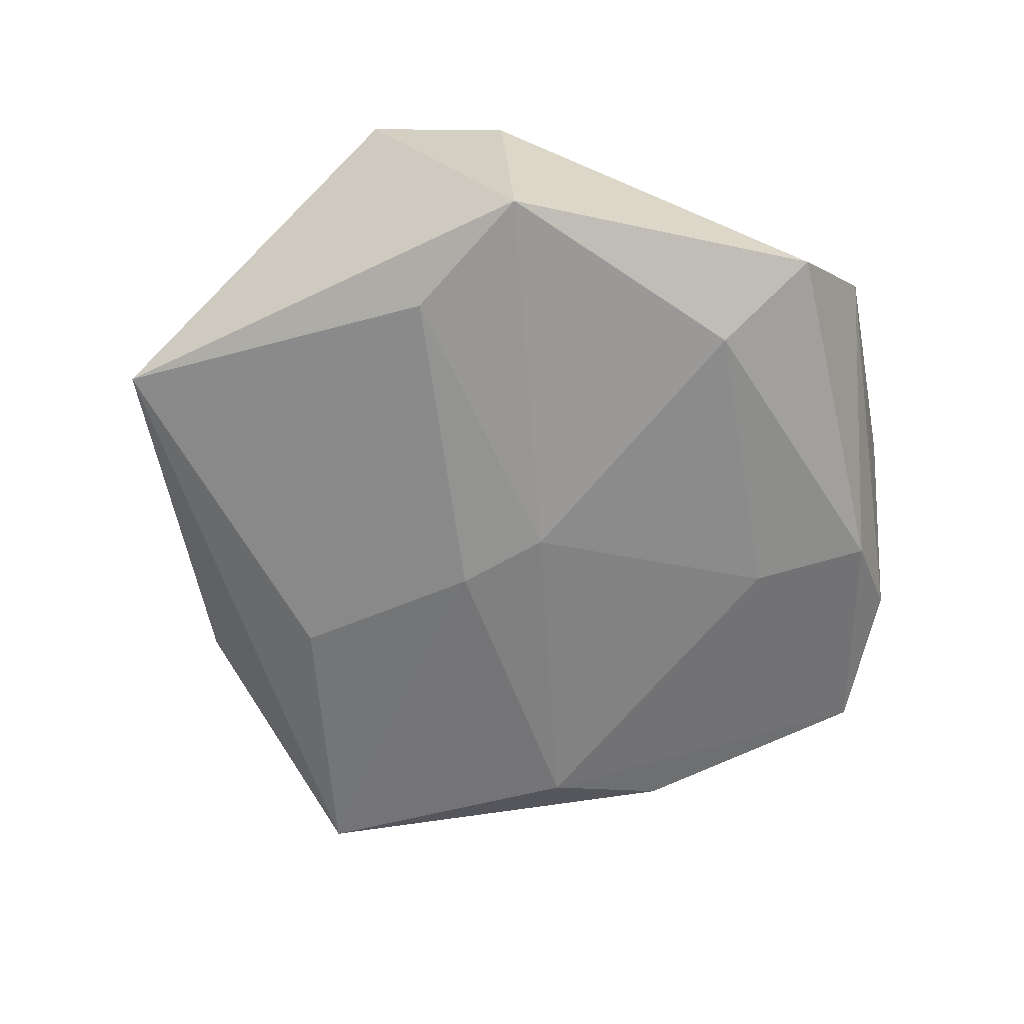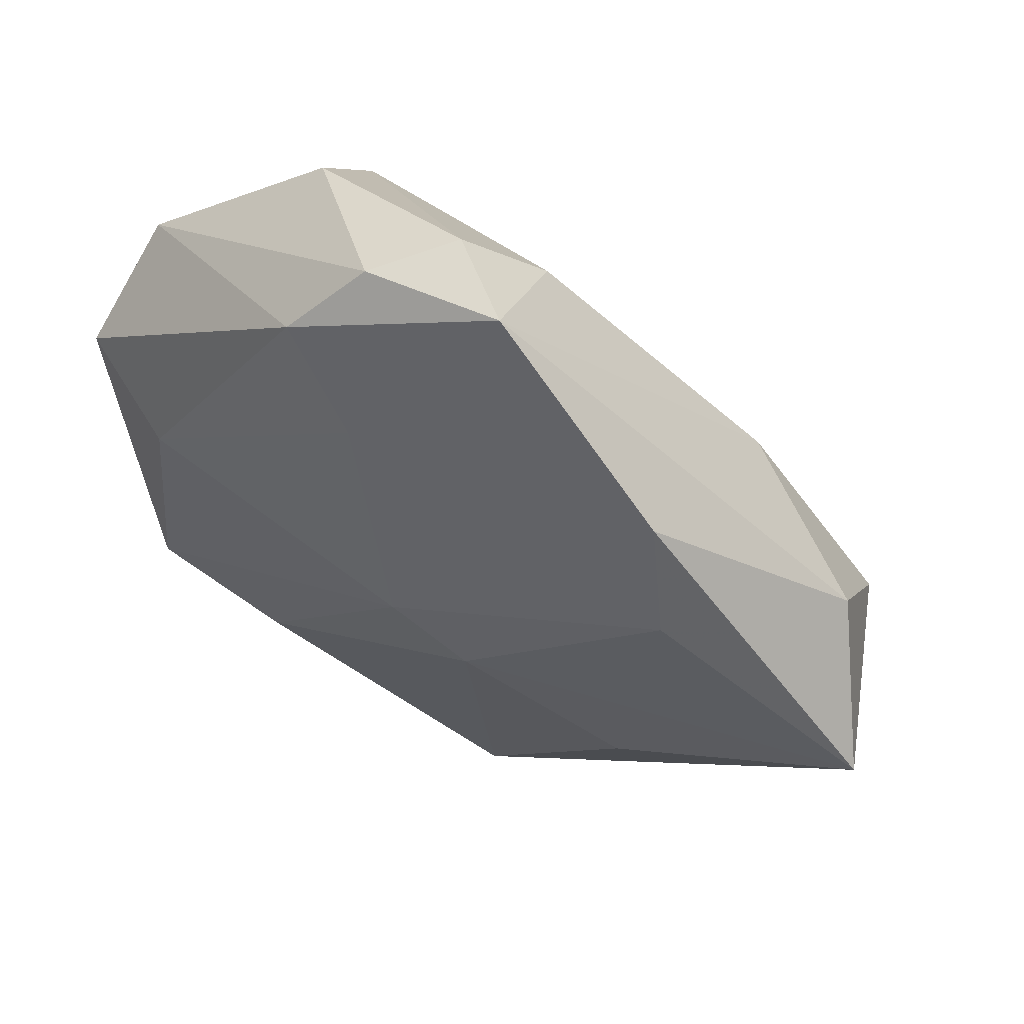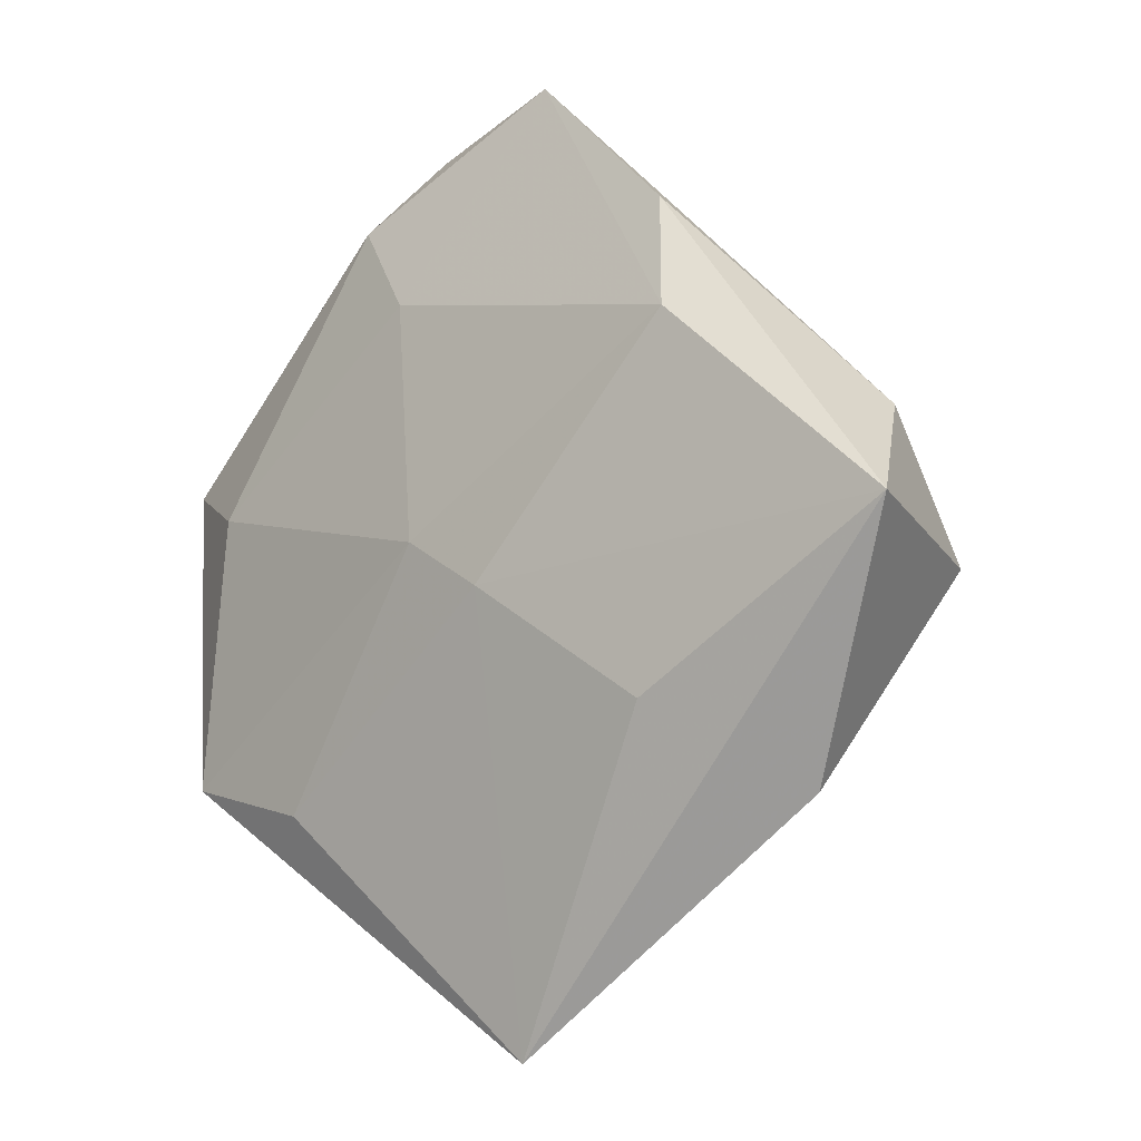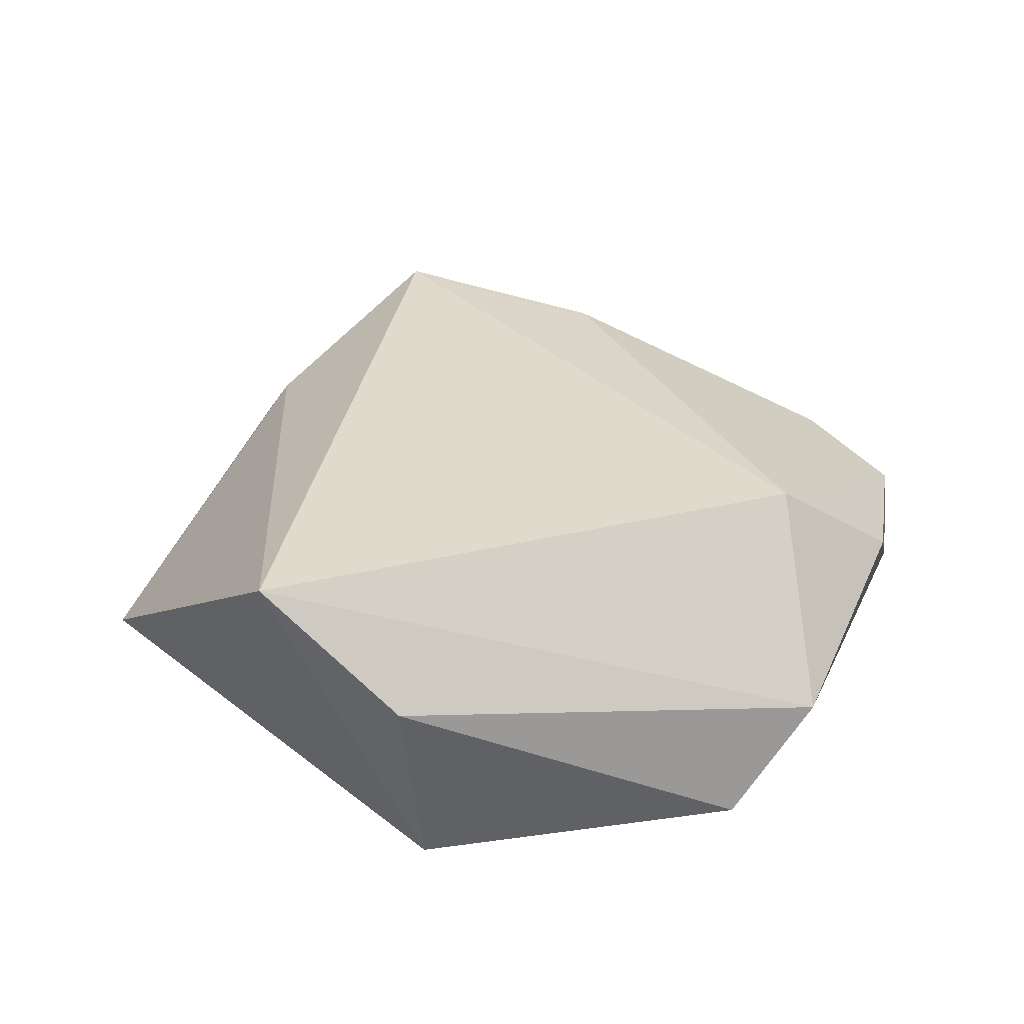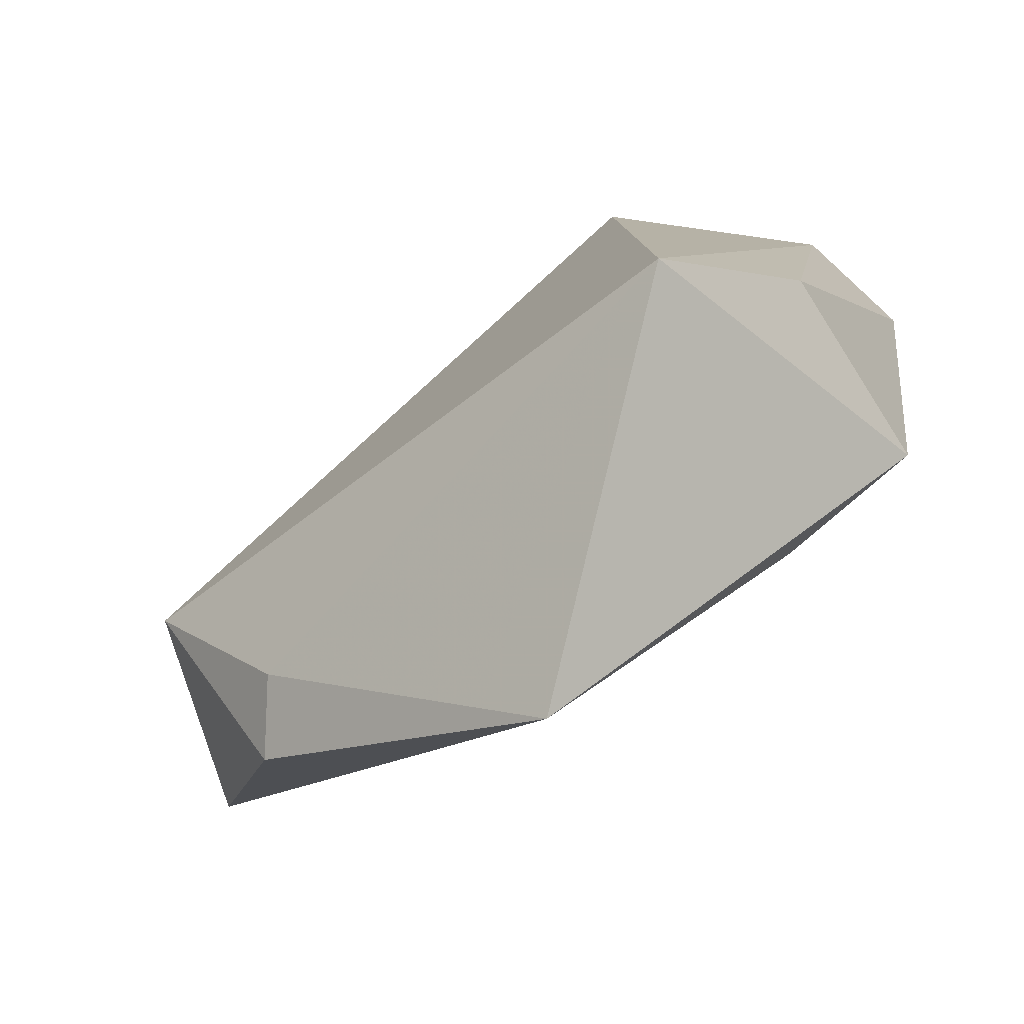
<metadata>
{"format":"obj","ext":"obj","renderer":"f3d","projection":"perspective","resolution":1024,"background":"white","views":[{"elev":-67.0,"azim":61.5,"up":"+Z"},{"elev":61.9,"azim":-148.9,"up":"+Y"},{"elev":-10.0,"azim":-134.4,"up":"+Y"},{"elev":35.2,"azim":74.8,"up":"+Z"},{"elev":-77.7,"azim":37.3,"up":"+Y"}]}
</metadata>
<code>
v 0.02378 0.04077 0.007983
v -0.03541 -0.02471 0.006376
v -0.05654 0.0004509 -0.008324
v -0.02975 0.01736 0.01492
v -0.008601 -0.05281 -0.009697
v -0.04676 -0.003046 0.01561
v 0.03845 -0.02518 0.006125
v 0.03345 0.008718 -0.01696
v 0.01972 -0.02622 -0.01757
v -0.04147 -0.02655 -0.0009537
v 0.01577 0.0404 -0.01138
v 0.02512 0.02633 0.01896
v -0.007643 0.05317 -0.00583
v -0.005229 0.04262 0.007959
v -0.0002957 0.001531 -0.01858
v 0.009082 0.04867 -0.005421
v -0.02895 0.03502 -0.009931
v -0.009918 -0.004175 -0.01797
v -0.02879 -0.01723 -0.01341
v -0.04739 0.01234 0.004643
v 0.04568 0.01382 -0.01151
v 0.001663 0.05115 0.001779
v -0.03279 0.02199 -0.01382
v 0.02788 -0.03873 0.01912
v 0.03661 -0.02232 -0.01743
v 0.006889 0.02973 -0.01409
v 0.04352 0.02414 0.0006515
f 6 24 12
f 2 24 6
f 2 5 24
f 21 7 25
f 24 5 25
f 25 7 24
f 6 20 3
f 18 3 23
f 21 11 27
f 27 7 21
f 27 12 24
f 24 7 27
f 23 13 26
f 26 13 11
f 5 2 10
f 10 3 5
f 10 2 6
f 6 3 10
f 17 20 13
f 17 3 20
f 17 13 23
f 23 3 17
f 9 25 5
f 5 18 9
f 5 3 19
f 19 18 5
f 3 18 19
f 12 27 1
f 21 25 8
f 8 11 21
f 8 26 11
f 15 18 23
f 23 26 15
f 26 8 15
f 15 8 25
f 25 9 15
f 15 9 18
f 6 12 4
f 12 14 4
f 4 20 6
f 13 20 4
f 4 14 13
f 13 14 22
f 22 14 12
f 12 1 22
f 16 27 11
f 16 1 27
f 16 22 1
f 11 13 16
f 13 22 16

</code>
